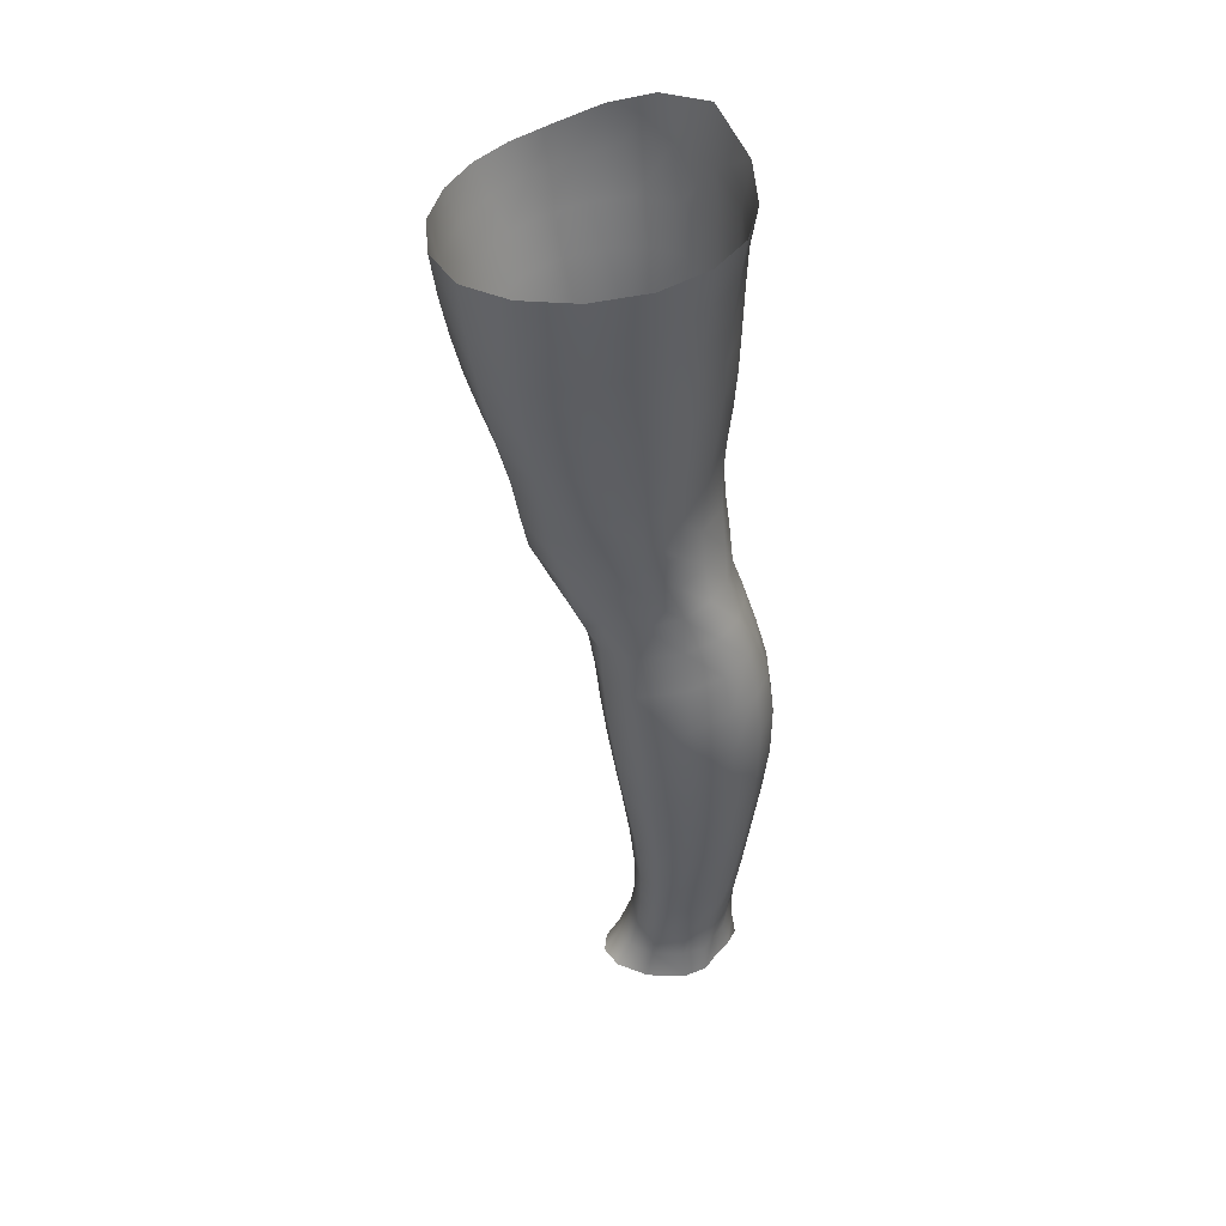
<metadata>
{"format":"obj","ext":"obj","renderer":"f3d","projection":"perspective","resolution":1024,"background":"white","views":[{"elev":40.6,"azim":78.4,"up":"+Y"}]}
</metadata>
<code>
o SMPLX-mesh-female.001
v 0.1777 -0.5265 -0.008759
v 0.1733 -0.5313 0.0276
v 0.1448 -0.5219 -0.06451
v 0.114 -0.5201 -0.07862
v 0.1573 -0.5348 0.06183
v 0.1314 -0.5376 0.08687
v 0.09905 -0.5371 0.09749
v 0.07755 -0.5133 -0.08358
v 0.03899 -0.4971 -0.07139
v 0.04617 -0.5334 -0.07201
v 0.08013 -0.5405 -0.07866
v 0.1609 -0.552 -0.04093
v 0.1677 -0.5226 -0.041
v 0.1399 -0.5489 -0.06246
v 0.1711 -0.5571 -0.01027
v 0.168 -0.5622 0.02525
v 0.1276 -0.5684 0.08374
v 0.09555 -0.5666 0.09318
v 0.01589 -0.5321 0.0606
v 0.03696 -0.5345 0.07971
v 0.03494 -0.559 0.07226
v 0.01506 -0.5541 0.05151
v 0.01141 -0.5026 -0.04579
v 0.000694 -0.5115 -0.01802
v 0.003904 -0.5363 -0.02705
v 0.0188 -0.5323 -0.05328
v 0.1183 -0.6243 0.07429
v 0.08701 -0.6229 0.0808
v 0.09147 -0.5954 0.08743
v 0.1232 -0.597 0.07942
v 0.006928 -0.5747 0.01705
v 0.01581 -0.5791 0.04147
v 0.01807 -0.6062 0.03176
v 0.01129 -0.6019 0.007422
v 0.01556 -0.6297 -0.000303
v 0.02052 -0.634 0.02408
v 0.02152 -0.6609 0.0147
v 0.01845 -0.6562 -0.008199
v 0.1528 -0.5668 0.05895
v 0.1552 -0.6185 0.02266
v 0.1423 -0.6232 0.05265
v 0.1474 -0.5957 0.05608
v 0.1613 -0.5912 0.02408
v 0.1124 -0.546 -0.0749
v 0.003818 -0.5492 0.0272
v 0.002962 -0.5284 0.03748
v 0.01911 -0.5968 -0.0391
v 0.03463 -0.5957 -0.05967
v 0.02697 -0.5653 -0.05677
v 0.01109 -0.5667 -0.03362
v 0.136 -0.602 -0.05922
v 0.1526 -0.6063 -0.03778
v 0.1563 -0.5799 -0.03881
v 0.1377 -0.576 -0.06039
v 0.1587 -0.6123 -0.0095
v 0.1646 -0.5854 -0.009264
v 0.1451 -0.6715 0.02007
v 0.131 -0.6754 0.04616
v 0.1368 -0.6498 0.04947
v 0.1499 -0.6454 0.02127
v 0.1507 -0.6649 -0.01045
v 0.1543 -0.6388 -0.0101
v 0.1495 -0.6324 -0.03725
v 0.1466 -0.6583 -0.0362
v 0.1324 -0.6529 -0.05603
v 0.1344 -0.6276 -0.05802
v 0.1133 -0.6246 -0.07161
v 0.1135 -0.6495 -0.06952
v 0.08897 -0.6227 -0.07649
v 0.06366 -0.622 -0.07305
v 0.06864 -0.6472 -0.07219
v 0.09188 -0.6477 -0.07437
v 0.03147 -0.6504 -0.04884
v 0.0476 -0.6484 -0.06403
v 0.04139 -0.623 -0.06221
v 0.02587 -0.6247 -0.04397
v 0.05148 -0.7496 -0.06591
v 0.0696 -0.7472 -0.06846
v 0.06334 -0.7215 -0.06879
v 0.04478 -0.7239 -0.06375
v 0.08639 -0.745 -0.07242
v 0.1037 -0.7441 -0.07316
v 0.09939 -0.7199 -0.07061
v 0.08187 -0.7203 -0.06967
v 0.1288 -0.7251 -0.05021
v 0.116 -0.7211 -0.06484
v 0.1199 -0.7454 -0.06655
v 0.1314 -0.7497 -0.05133
v 0.1423 -0.7547 -0.03323
v 0.142 -0.7309 -0.03275
v 0.1409 -0.7603 -0.01253
v 0.1442 -0.7374 -0.01123
v 0.1305 -0.7429 0.01167
v 0.1277 -0.765 0.008945
v 0.02802 -0.7613 -0.0214
v 0.02789 -0.7564 -0.04054
v 0.02276 -0.7314 -0.03387
v 0.02478 -0.7365 -0.01461
v 0.05078 -0.744 0.02286
v 0.0686 -0.746 0.0423
v 0.06801 -0.7694 0.03182
v 0.05325 -0.768 0.01098
v 0.1472 -0.6896 -0.01068
v 0.1407 -0.6963 0.01864
v 0.1301 -0.6774 -0.05348
v 0.1436 -0.6831 -0.03463
v 0.03603 -0.6749 -0.05403
v 0.0531 -0.6726 -0.06578
v 0.02259 -0.6867 0.004803
v 0.01996 -0.6818 -0.0167
v 0.1003 -0.7001 0.0567
v 0.1245 -0.6999 0.04271
v 0.1186 -0.7234 0.03908
v 0.09588 -0.7241 0.05272
v 0.1453 -0.7137 -0.01092
v 0.1419 -0.707 -0.03338
v 0.1285 -0.7011 -0.05119
v 0.1141 -0.6975 -0.06483
v 0.09659 -0.6961 -0.06995
v 0.07777 -0.696 -0.06945
v 0.05812 -0.6968 -0.0676
v 0.04022 -0.699 -0.05915
v 0.0212 -0.7066 -0.02557
v 0.02385 -0.7118 -0.005465
v 0.09271 -0.7474 0.04786
v 0.1151 -0.7461 0.03371
v 0.1155 -0.7675 0.02803
v 0.09112 -0.7688 0.03824
v 0.09056 -0.7896 0.02842
v 0.06963 -0.7902 0.02179
v 0.09135 -0.7705 -0.07573
v 0.1081 -0.7699 -0.07514
v 0.1233 -0.7708 -0.06783
v 0.1441 -0.778 -0.03564
v 0.1387 -0.7845 -0.01213
v 0.1265 -0.7892 0.008349
v 0.1128 -0.7886 0.0232
v 0.0425 -0.8075 -0.04777
v 0.03665 -0.7812 -0.04361
v 0.03568 -0.7847 -0.02664
v 0.04167 -0.8108 -0.03052
v 0.06192 -0.802 -0.07225
v 0.07741 -0.7986 -0.08101
v 0.07531 -0.7731 -0.06916
v 0.05953 -0.7759 -0.0643
v 0.0953 -0.7964 -0.08504
v 0.1134 -0.7958 -0.08197
v 0.13 -0.796 -0.07394
v 0.1364 -0.7734 -0.05457
v 0.1429 -0.7985 -0.05878
v 0.1458 -0.8037 -0.0369
v 0.139 -0.81 -0.008602
v 0.1225 -0.8437 0.008097
v 0.1187 -0.8155 0.00946
v 0.1426 -0.8376 -0.008395
v 0.09951 -0.9348 -0.003272
v 0.1234 -0.9329 -0.00311
v 0.1206 -0.9649 -0.009025
v 0.09924 -0.967 -0.008746
v 0.04431 -0.8384 -0.03446
v 0.04361 -0.8358 -0.05415
v 0.06163 -0.83 -0.08212
v 0.07897 -0.8265 -0.09149
v 0.155 -0.86 -0.04074
v 0.1505 -0.8309 -0.03707
v 0.1481 -0.8257 -0.06192
v 0.1518 -0.8552 -0.06606
v 0.04462 -0.9294 -0.04545
v 0.04357 -0.9274 -0.06551
v 0.04158 -0.8962 -0.06358
v 0.04261 -0.8983 -0.04212
v 0.06049 -0.8601 -0.08899
v 0.06037 -0.8911 -0.09361
v 0.0782 -0.888 -0.1037
v 0.07831 -0.8566 -0.09911
v 0.153 -0.9241 -0.0463
v 0.1559 -0.8911 -0.04397
v 0.1534 -0.8871 -0.06885
v 0.1514 -0.9211 -0.07025
v 0.1463 -0.8661 -0.01248
v 0.1466 -0.8962 -0.01697
v 0.1255 -0.9018 0.001319
v 0.1241 -0.8716 0.005683
v 0.0996 -0.9035 0.001777
v 0.09739 -0.874 0.005653
v 0.05726 -0.9952 -0.06476
v 0.05017 -0.9609 -0.06542
v 0.05085 -0.9633 -0.04681
v 0.05796 -0.998 -0.04837
v 0.08047 -0.921 -0.1041
v 0.06253 -0.9235 -0.09519
v 0.06763 -0.9572 -0.09194
v 0.08383 -0.9555 -0.1002
v 0.1419 -0.9955 -0.04979
v 0.1481 -0.9591 -0.04827
v 0.1462 -0.9569 -0.07036
v 0.1393 -0.9932 -0.07042
v 0.1182 -0.9998 -0.01515
v 0.1401 -0.9617 -0.02365
v 0.1355 -0.998 -0.02855
v 0.1137 -1.034 -0.01881
v 0.09717 -1.035 -0.01807
v 0.09842 -1.001 -0.01423
v 0.06484 -1.03 -0.04934
v 0.06251 -1.028 -0.06366
v 0.08595 -1.023 -0.09151
v 0.08611 -0.99 -0.09503
v 0.07166 -0.9917 -0.08744
v 0.07328 -1.025 -0.08394
v 0.1193 -0.9909 -0.0932
v 0.103 -0.9897 -0.09718
v 0.1017 -1.023 -0.09334
v 0.1164 -1.025 -0.08927
v 0.1315 -1.026 -0.06908
v 0.1316 -0.9917 -0.08418
v 0.1255 -1.025 -0.08115
v 0.1352 -1.028 -0.04984
v 0.13 -1.032 -0.03046
v 0.03464 -0.5853 0.0645
v 0.03409 -0.6129 0.05566
v 0.03326 -0.6663 0.03676
v 0.03418 -0.6402 0.04719
v 0.03339 -0.6918 0.02576
v 0.0345 -0.7172 0.01498
v 0.0351 -0.7416 0.004042
v 0.03786 -0.7656 -0.005324
v 0.04347 -0.7894 -0.01043
v 0.04879 -0.815 -0.01197
v 0.05362 -0.8697 -0.0185
v 0.0437 -0.8677 -0.03841
v 0.05275 -0.8416 -0.01504
v 0.05548 -0.9317 -0.02466
v 0.05369 -0.9 -0.02156
v 0.06055 -0.9659 -0.02845
v 0.06616 -1.001 -0.03258
v 0.07248 -1.033 -0.03538
v 0.1361 -0.7199 0.01597
v 0.1136 -0.6737 -0.06656
v 0.09429 -0.672 -0.07142
v 0.0734 -0.6716 -0.07054
v 0.05038 -0.6963 0.04521
v 0.07311 -0.6988 0.05725
v 0.06985 -0.7229 0.05067
v 0.04884 -0.7211 0.03575
v 0.09406 -0.8488 0.008145
v 0.07299 -0.8726 -0.003516
v 0.0706 -0.8457 0.000466
v 0.0923 -0.8257 0.0119
v 0.1195 -0.8227 -0.09019
v 0.1364 -0.823 -0.0801
v 0.1226 -0.8519 -0.09793
v 0.09929 -0.824 -0.09392
v 0.1005 -0.8534 -0.1021
v 0.05537 -0.6463 0.06505
v 0.08208 -0.6494 0.07319
v 0.07724 -0.6745 0.06493
v 0.05253 -0.6713 0.05536
v -0.001042 -0.5217 0.01074
v 0.06254 -0.5637 0.08799
v 0.06626 -0.5359 0.09385
v 0.06 -0.5916 0.08097
v 0.05767 -0.6193 0.07329
v 0.05741 -0.7914 0.004458
v 0.06743 -0.8178 0.005461
v 0.07492 -0.9024 -0.007951
v 0.07658 -0.9338 -0.01238
v 0.07877 -0.9671 -0.01721
v 0.0811 -1.002 -0.02195
v 0.08338 -1.035 -0.02455
v 0.000998 -0.5431 0.000432
v 0.006184 -0.5703 -0.00808
v 0.01217 -0.5988 -0.01583
v 0.05888 -0.5957 -0.07304
v 0.08614 -0.5971 -0.07764
v 0.08337 -0.5697 -0.07809
v 0.05323 -0.5664 -0.07258
v 0.1128 -0.5992 -0.07272
v 0.1127 -0.573 -0.07356
v 0.1062 -0.6759 0.06205
v 0.1007 -0.8854 -0.1068
v 0.1225 -0.9189 -0.1019
v 0.1231 -0.8839 -0.1021
v 0.1015 -0.9195 -0.1066
v 0.1413 -0.8845 -0.08896
v 0.1399 -0.8523 -0.08583
v 0.144 -0.9282 -0.01995
v 0.103 -0.9546 -0.1026
v 0.1214 -0.9547 -0.09801
v 0.1365 -0.9553 -0.08685
v 0.1402 -0.9191 -0.08907
v 0.01697 -0.6268 -0.02269
v 0.02109 -0.653 -0.02965
v 0.02433 -0.6779 -0.0368
v 0.02706 -0.7024 -0.04411
v 0.03034 -0.7272 -0.05113
v 0.03676 -0.7522 -0.05607
v 0.04561 -0.778 -0.05685
v 0.04998 -0.8047 -0.06193
v 0.04248 -0.8656 -0.05952
v 0.04877 -0.863 -0.07575
v 0.05011 -0.8331 -0.06968
v 0.04823 -0.8939 -0.0799
v 0.05042 -0.9255 -0.08143
v 0.05644 -0.9589 -0.07977
v 0.06601 -1.027 -0.07489
v 0.06264 -0.9932 -0.07721
v 0.1127 -0.6503 0.06862
v 0.06965 -1.059 -0.04777
v 0.0717 -1.085 -0.0444
v 0.07183 -1.084 -0.05877
v 0.06813 -1.058 -0.06193
v 0.0849 -1.053 -0.08868
v 0.07363 -1.055 -0.08072
v 0.09954 -1.053 -0.09075
v 0.09715 -1.08 -0.08896
v 0.1077 -1.08 -0.08306
v 0.1125 -1.054 -0.08611
v 0.1199 -1.054 -0.07759
v 0.1238 -1.083 -0.04817
v 0.1287 -1.057 -0.04903
v 0.125 -1.055 -0.06646
v 0.1211 -1.082 -0.06454
v 0.1234 -1.06 -0.03075
v 0.1189 -1.085 -0.02999
v 0.1093 -1.063 -0.01993
v 0.07551 -1.062 -0.03336
v 0.07565 -1.087 -0.02902
v 0.08402 -1.08 -0.08697
v 0.07541 -1.082 -0.07762
v 0.06887 -1.057 -0.07153
v 0.07353 -1.083 -0.06839
v 0.07193 -1.111 -0.05481
v 0.06534 -1.111 -0.04068
v 0.08331 -1.107 -0.08697
v 0.07772 -1.109 -0.07519
v 0.105 -1.107 -0.08092
v 0.09539 -1.106 -0.09007
v 0.1222 -1.107 -0.06348
v 0.1149 -1.081 -0.07406
v 0.1134 -1.107 -0.07182
v 0.1236 -1.107 -0.04798
v 0.1179 -1.108 -0.02688
v 0.0721 -1.11 -0.02338
v 0.07529 -1.11 -0.06519
v 0.08408 -1.064 -0.02275
v 0.08366 -1.087 -0.01869
v 0.09545 -1.064 -0.01825
v 0.1063 -1.087 -0.01847
v 0.0945 -1.087 -0.01532
v 0.08159 -1.109 -0.01105
v 0.1059 -1.11 -0.01355
v 0.09419 -1.109 -0.008711
v 0.1237 -1.127 -0.06514
v 0.1274 -1.127 -0.04967
v 0.1137 -1.127 -0.07457
v 0.09506 -1.126 -0.09323
v 0.1058 -1.126 -0.08489
v 0.08025 -1.126 -0.001734
v 0.07135 -1.129 -0.01772
v 0.09456 -1.125 0.002714
v 0.1087 -1.126 -0.00378
v 0.06486 -1.131 -0.03752
v 0.06943 -1.131 -0.05327
v 0.07391 -1.13 -0.06375
v 0.08271 -1.128 -0.08763
v 0.07761 -1.129 -0.07392
v 0.1201 -1.129 -0.02323
v 0.09148 -0.8067 0.01758
v 0.07725 -0.8045 0.01406
v 0.1074 -0.8042 0.01764
f 8 10 9
f 17 7 18
f 27 29 28
f 31 33 32
f 35 37 36
f 6 39 5
f 40 42 41
f 51 53 52
f 22 46 45
f 55 43 40
f 62 64 63
f 73 75 74
f 69 71 70
f 77 79 78
f 95 97 96
f 85 87 86
f 89 92 91
f 64 105 65
f 116 85 117
f 82 131 81
f 134 150 149
f 119 84 120
f 180 182 181
f 194 196 195
f 218 198 201
f 142 144 143
f 210 212 211
f 37 223 221
f 183 184 182
f 189 205 204
f 111 113 112
f 168 170 169
f 133 147 132
f 124 225 224
f 156 158 157
f 220 32 33
f 214 215 197
f 221 36 37
f 109 38 110
f 91 134 89
f 225 95 226
f 13 15 12
f 80 121 79
f 99 101 100
f 143 162 142
f 229 160 230
f 189 234 188
f 145 78 144
f 190 192 191
f 226 140 227
f 165 180 164
f 232 171 168
f 241 243 242
f 251 252 249
f 93 113 126
f 105 118 238
f 254 256 255
f 124 110 123
f 9 26 23
f 221 241 257
f 102 227 263
f 264 231 247
f 24 270 258
f 273 275 274
f 274 278 277
f 70 74 75
f 111 256 242
f 244 100 243
f 61 106 64
f 107 74 108
f 72 240 71
f 79 120 84
f 185 265 184
f 211 288 210
f 268 202 203
f 195 200 194
f 104 115 103
f 292 110 38
f 294 107 122
f 294 97 123
f 297 96 296
f 191 304 303
f 57 59 58
f 280 175 253
f 81 144 78
f 88 90 89
f 203 267 268
f 197 217 214
f 235 204 236
f 94 135 91
f 281 289 288
f 116 103 115
f 239 68 238
f 50 272 271
f 299 301 300
f 206 211 212
f 145 298 297
f 66 68 67
f 1 16 15
f 149 89 134
f 286 177 181
f 80 296 295
f 76 292 291
f 240 121 108
f 251 284 282
f 106 117 105
f 227 141 228
f 30 18 29
f 54 12 53
f 31 270 271
f 276 11 275
f 222 262 220
f 53 15 56
f 56 16 43
f 275 44 278
f 55 63 52
f 104 58 112
f 274 70 273
f 259 219 261
f 219 22 32
f 182 286 181
f 282 253 251
f 179 284 178
f 164 181 177
f 173 303 302
f 161 230 160
f 162 175 172
f 166 151 165
f 183 155 153
f 185 153 245
f 248 247 245
f 252 147 249
f 262 255 28
f 193 283 287
f 34 36 33
f 161 298 301
f 232 188 234
f 23 25 24
f 308 310 309
f 312 209 206
f 314 316 315
f 329 330 313
f 323 319 320
f 323 201 325
f 332 309 310
f 336 315 316
f 310 344 332
f 176 199 195
f 281 280 282
f 197 289 196
f 146 163 143
f 235 267 234
f 165 152 155
f 267 156 266
f 341 322 319
f 193 208 192
f 43 39 42
f 247 229 246
f 327 345 326
f 202 345 347
f 347 348 325
f 311 204 205
f 214 320 321
f 308 236 204
f 218 320 217
f 314 206 212
f 346 343 350
f 213 318 317
f 353 340 338
f 352 358 360
f 184 157 182
f 184 266 156
f 324 325 348
f 83 118 86
f 138 140 139
f 87 132 82
f 115 90 116
f 132 146 131
f 206 208 207
f 135 151 134
f 172 174 173
f 186 188 187
f 138 160 141
f 153 152 154
f 176 178 177
f 224 99 244
f 266 234 267
f 233 230 171
f 102 225 226
f 92 237 93
f 362 343 333
f 363 333 332
f 356 334 337
f 342 354 341
f 351 367 342
f 129 369 368
f 102 130 101
f 313 328 329
f 260 18 7
f 28 261 262
f 248 370 368
f 369 248 368
f 279 255 256
f 351 349 352
f 307 28 255
f 257 242 256
f 265 232 266
f 273 75 48
f 174 191 173
f 27 59 41
f 32 45 31
f 112 237 104
f 17 42 39
f 126 94 93
f 114 126 113
f 30 41 42
f 137 128 129
f 60 41 59
f 88 133 87
f 285 178 284
f 45 258 270
f 138 297 298
f 208 305 306
f 215 213 210
f 162 300 301
f 119 238 118
f 263 369 130
f 172 302 300
f 34 271 272
f 290 196 289
f 170 300 302
f 280 190 174
f 54 277 278
f 187 303 304
f 29 259 261
f 96 295 296
f 35 272 291
f 340 316 339
f 339 317 318
f 123 293 294
f 370 136 137
f 72 67 68
f 305 313 330
f 207 287 211
f 16 5 39
f 331 311 330
f 331 335 344
f 215 288 289
f 14 278 44
f 160 228 141
f 355 336 340
f 259 20 21
f 47 49 48
f 125 127 126
f 248 153 154
f 142 301 298
f 290 282 284
f 123 98 124
f 245 246 185
f 25 271 270
f 242 114 111
f 131 143 144
f 81 83 82
f 129 101 130
f 128 100 101
f 93 91 92
f 198 199 158
f 194 218 217
f 122 295 294
f 65 238 68
f 261 220 262
f 136 152 135
f 201 203 202
f 244 223 224
f 268 236 269
f 58 307 279
f 57 103 61
f 186 305 205
f 61 60 57
f 11 4 44
f 164 166 165
f 150 250 148
f 250 167 285
f 179 195 196
f 246 233 265
f 287 281 288
f 159 198 158
f 192 306 304
f 48 76 47
f 50 26 49
f 109 224 223
f 51 67 277
f 52 66 51
f 349 350 352
f 361 352 360
f 171 299 170
f 188 169 187
f 319 321 320
f 312 315 328
f 334 329 328
f 324 341 319
f 40 62 55
f 47 291 272
f 348 342 324
f 167 177 178
f 317 212 213
f 337 357 356
f 205 330 311
f 338 339 322
f 326 269 236
f 350 359 358
f 49 10 276
f 326 309 327
f 333 327 309
f 337 328 315
f 220 36 222
f 325 202 347
f 322 318 321
f 347 346 349
f 129 370 137
f 52 56 55
f 253 163 252
f 344 366 364
f 186 304 306
f 38 291 292
f 285 249 250
f 169 302 303
f 199 157 158
f 82 86 87
f 338 354 353
f 48 276 273
f 297 77 145
f 73 293 292
f 125 243 100
f 14 4 3
f 222 257 254
f 263 228 264
f 149 148 133
f 69 277 67
f 86 117 85
f 112 279 111
f 216 321 318
f 148 249 147
f 332 364 363
f 365 335 334
f 71 108 74
f 95 139 140
f 120 239 119
f 84 78 79
f 136 127 137
f 65 63 64
f 108 122 107
f 12 3 13
f 19 21 20
f 8 11 10
f 17 6 7
f 27 30 29
f 31 34 33
f 35 38 37
f 6 17 39
f 40 43 42
f 51 54 53
f 22 19 46
f 55 56 43
f 62 61 64
f 73 76 75
f 69 72 71
f 77 80 79
f 95 98 97
f 85 88 87
f 89 90 92
f 64 106 105
f 116 90 85
f 82 132 131
f 134 151 150
f 119 83 84
f 180 183 182
f 194 197 196
f 218 200 198
f 142 145 144
f 210 213 212
f 37 109 223
f 183 185 184
f 189 186 205
f 111 114 113
f 168 171 170
f 133 148 147
f 124 98 225
f 156 159 158
f 220 219 32
f 214 216 215
f 221 222 36
f 109 37 38
f 91 135 134
f 225 98 95
f 13 1 15
f 80 122 121
f 99 102 101
f 143 163 162
f 229 231 160
f 189 235 234
f 145 77 78
f 190 193 192
f 226 95 140
f 165 155 180
f 232 233 171
f 241 244 243
f 251 253 252
f 93 237 113
f 105 117 118
f 254 257 256
f 124 109 110
f 9 10 26
f 221 223 241
f 102 226 227
f 264 228 231
f 24 25 270
f 273 276 275
f 274 275 278
f 70 71 74
f 111 279 256
f 244 99 100
f 61 103 106
f 107 73 74
f 72 239 240
f 79 121 120
f 185 246 265
f 211 287 288
f 268 269 202
f 195 199 200
f 104 237 115
f 292 293 110
f 294 293 107
f 294 295 97
f 297 139 96
f 191 192 304
f 57 60 59
f 280 174 175
f 81 131 144
f 88 85 90
f 203 159 267
f 197 194 217
f 235 189 204
f 94 136 135
f 281 290 289
f 116 106 103
f 239 72 68
f 50 47 272
f 299 161 301
f 206 207 211
f 145 142 298
f 66 65 68
f 1 2 16
f 149 88 89
f 286 176 177
f 80 77 296
f 76 73 292
f 240 120 121
f 251 285 284
f 106 116 117
f 227 140 141
f 30 17 18
f 54 14 12
f 31 45 270
f 276 10 11
f 222 254 262
f 53 12 15
f 56 15 16
f 275 11 44
f 55 62 63
f 104 57 58
f 274 69 70
f 259 21 219
f 219 21 22
f 182 157 286
f 282 280 253
f 179 290 284
f 164 180 181
f 173 191 303
f 161 299 230
f 162 163 175
f 166 150 151
f 183 180 155
f 185 183 153
f 248 264 247
f 252 146 147
f 262 254 255
f 193 190 283
f 34 35 36
f 161 138 298
f 232 168 188
f 23 26 25
f 308 311 310
f 312 313 209
f 314 317 316
f 329 331 330
f 323 324 319
f 323 218 201
f 332 333 309
f 336 337 315
f 310 331 344
f 176 286 199
f 281 283 280
f 197 215 289
f 146 252 163
f 235 268 267
f 165 151 152
f 267 159 156
f 341 338 322
f 193 207 208
f 43 16 39
f 247 231 229
f 327 346 345
f 202 269 345
f 347 349 348
f 311 308 204
f 214 217 320
f 308 326 236
f 218 323 320
f 314 312 206
f 346 327 343
f 213 216 318
f 353 355 340
f 352 350 358
f 184 156 157
f 184 265 266
f 324 323 325
f 83 119 118
f 138 141 140
f 87 133 132
f 115 92 90
f 132 147 146
f 206 209 208
f 135 152 151
f 172 175 174
f 186 189 188
f 138 161 160
f 153 155 152
f 176 179 178
f 224 225 99
f 266 232 234
f 233 229 230
f 102 99 225
f 92 115 237
f 362 359 343
f 363 362 333
f 356 365 334
f 342 367 354
f 351 361 367
f 129 130 369
f 102 263 130
f 313 312 328
f 260 259 18
f 28 29 261
f 248 154 370
f 369 264 248
f 279 307 255
f 351 348 349
f 307 27 28
f 257 241 242
f 265 233 232
f 273 70 75
f 174 190 191
f 27 307 59
f 32 22 45
f 112 113 237
f 17 30 42
f 126 127 94
f 114 125 126
f 30 27 41
f 137 127 128
f 60 40 41
f 88 149 133
f 285 167 178
f 45 46 258
f 138 139 297
f 208 209 305
f 215 216 213
f 162 172 300
f 119 239 238
f 263 264 369
f 172 173 302
f 34 31 271
f 290 179 196
f 170 299 300
f 280 283 190
f 54 51 277
f 187 169 303
f 29 18 259
f 96 97 295
f 35 34 272
f 340 336 316
f 339 316 317
f 123 110 293
f 370 154 136
f 72 69 67
f 305 209 313
f 207 193 287
f 16 2 5
f 331 310 311
f 331 329 335
f 215 210 288
f 14 54 278
f 160 231 228
f 355 357 336
f 259 260 20
f 47 50 49
f 125 128 127
f 248 245 153
f 142 162 301
f 290 281 282
f 123 97 98
f 245 247 246
f 25 50 271
f 242 243 114
f 131 146 143
f 81 84 83
f 129 128 101
f 128 125 100
f 93 94 91
f 198 200 199
f 194 200 218
f 122 80 295
f 65 105 238
f 261 219 220
f 136 154 152
f 201 198 203
f 244 241 223
f 268 235 236
f 58 59 307
f 57 104 103
f 186 306 305
f 61 62 60
f 11 8 4
f 164 167 166
f 150 166 250
f 250 166 167
f 179 176 195
f 246 229 233
f 287 283 281
f 159 203 198
f 192 208 306
f 48 75 76
f 50 25 26
f 109 124 224
f 51 66 67
f 52 63 66
f 349 346 350
f 361 351 352
f 171 230 299
f 188 168 169
f 319 322 321
f 312 314 315
f 334 335 329
f 324 342 341
f 40 60 62
f 47 76 291
f 348 351 342
f 167 164 177
f 317 314 212
f 337 336 357
f 205 305 330
f 338 340 339
f 326 345 269
f 350 343 359
f 49 26 10
f 326 308 309
f 333 343 327
f 337 334 328
f 220 33 36
f 325 201 202
f 322 339 318
f 347 345 346
f 129 368 370
f 52 53 56
f 253 175 163
f 344 335 366
f 186 187 304
f 38 35 291
f 285 251 249
f 169 170 302
f 199 286 157
f 82 83 86
f 338 341 354
f 48 49 276
f 297 296 77
f 73 107 293
f 125 114 243
f 14 44 4
f 222 221 257
f 263 227 228
f 149 150 148
f 69 274 277
f 86 118 117
f 112 58 279
f 216 214 321
f 148 250 249
f 332 344 364
f 365 366 335
f 71 240 108
f 95 96 139
f 120 240 239
f 84 81 78
f 136 94 127
f 65 66 63
f 108 121 122
f 12 14 3
f 19 22 21

</code>
